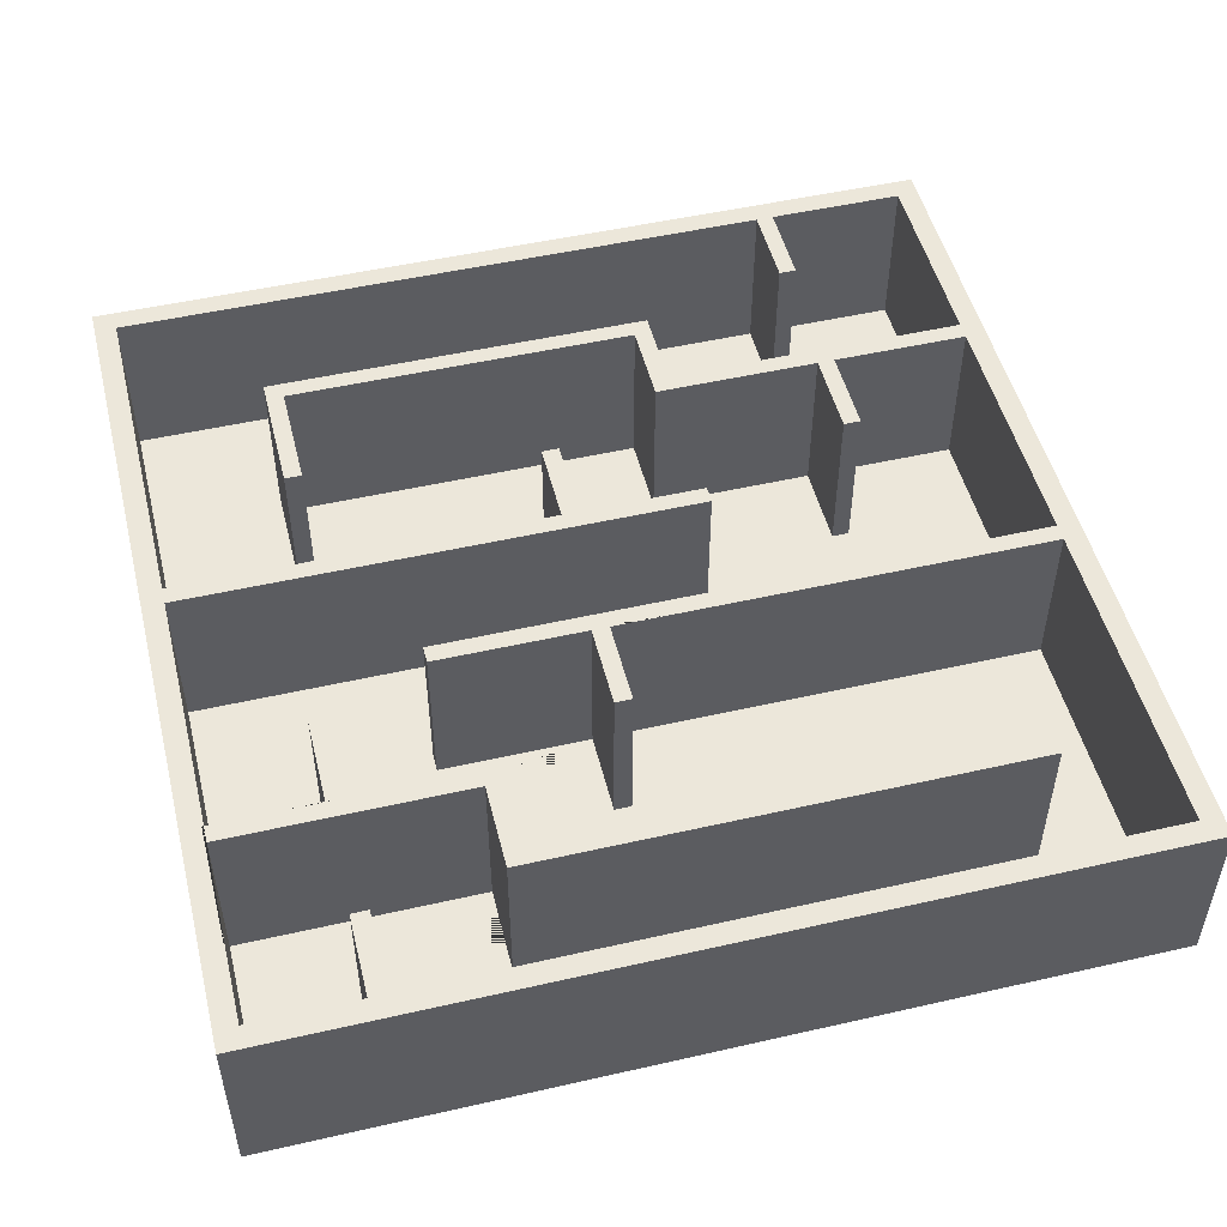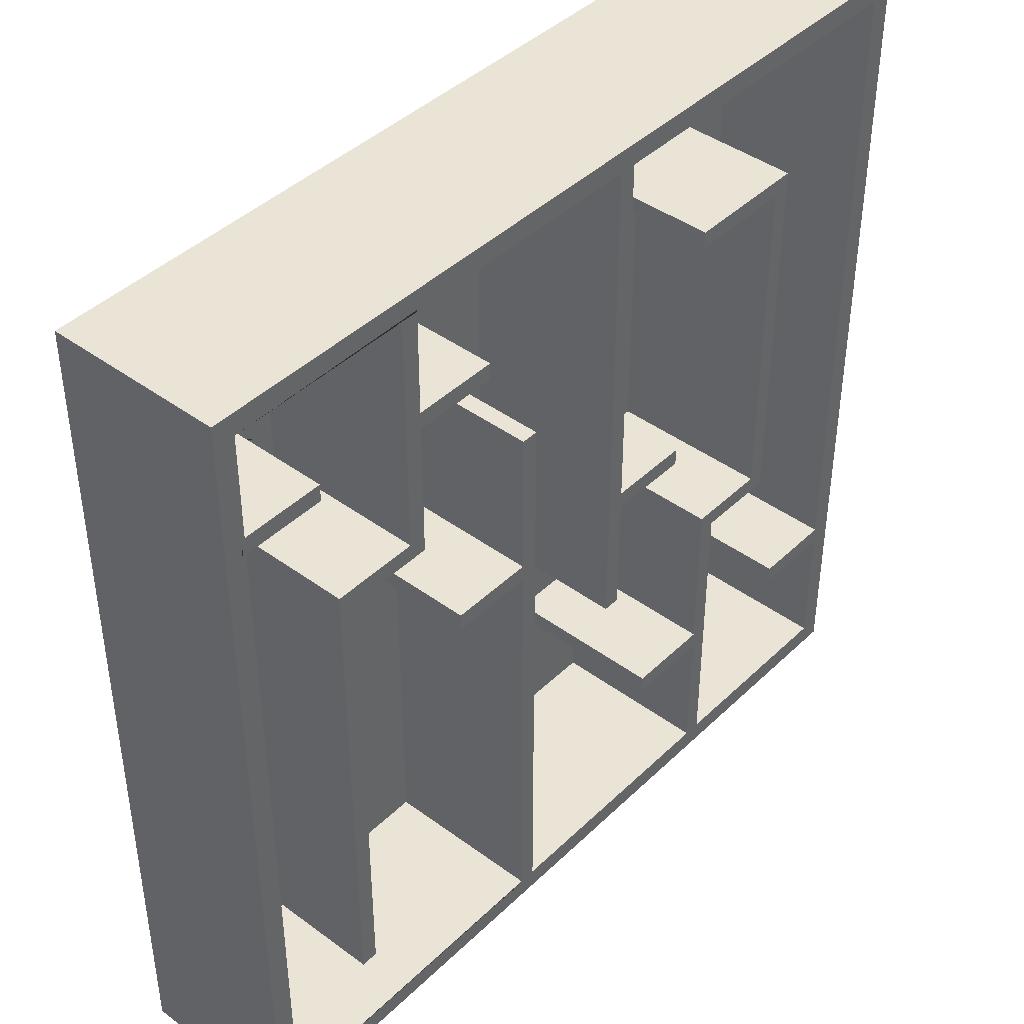
<metadata>
{"format":"obj","ext":"obj","renderer":"f3d","projection":"perspective","resolution":1024,"background":"white","views":[{"elev":50.5,"azim":76.0,"up":"+Y"},{"elev":42.4,"azim":131.3,"up":"+Z"}]}
</metadata>
<code>
o Cube
v 0.1928 -0.2 -0.7548
v 0.5295 -0.2 0.9546
v 0.1887 -0.2 0.09562
v 0.7594 -0.2 0.7092
v 0.2915 -0.2 0.7092
v 0.1928 0.2 -0.7548
v 1 0.2 -1
v 0.1887 0.2 0.09562
v 0.5295 0.2 0.9546
v 0.1528 -0.2 -0.7548
v 0.1887 -0.2 0.05562
v 0.7594 0.2 0.7092
v 0.1528 0.2 -0.7548
v -0.95 -0.18 0.95
v 0.2915 0.2 0.7092
v 0.1887 0.2 0.05562
v 0.1928 -0.2 -0.9548
v 0.7594 -0.2 0.6692
v 0.3887 -0.2 0.09562
v 0.4895 -0.2 0.9546
v 0.2915 -0.2 0.6692
v 0.1928 0.2 -0.9548
v 1 -0.2 -1
v 0.3887 0.2 0.09562
v 0.1528 -0.2 -0.9548
v 0.7594 0.2 0.6692
v 0.3887 -0.2 0.05562
v 0.4895 0.2 0.9546
v 1 0.2 1
v 0.1528 0.2 -0.9548
v 0.2915 0.2 0.6692
v 0.3887 0.2 0.05562
v 0.4915 -0.2 0.7092
v 0.1928 -0.2 0.4452
v 0.1928 0.2 0.4452
v 0.9594 -0.2 0.7092
v 0.1528 -0.2 0.4452
v -0.95 -0.18 -0.95
v 0.5295 -0.2 0.3546
v 0.1528 0.2 0.4452
v 1 -0.2 1
v 0.1928 0 -0.7548
v 0.5295 0.2 0.3546
v 0.1928 0 0.4452
v 0.4915 0.2 0.7092
v 0.1928 0.2 -0.1348
v 0.1928 -0.2 -0.1348
v 0.9594 0.2 0.7092
v 0.1928 0 -0.1348
v 0.9594 -0.2 0.6692
v 0.1928 0.2 0.09562
v 0.4895 -0.2 0.3546
v 0.1928 0.2 0.05562
v -1 0.2 -1
v 0.1928 0 0.05562
v 0.4915 -0.2 0.6692
v 0.1928 0 0.09562
v 0.4895 0.2 0.3546
v 0.95 -0.18 0.95
v 0.1928 -0.2 0.09562
v 0.4915 0.2 0.6692
v 0.1928 -0.2 0.05562
v 0.9594 0.2 0.6692
v -1 -0.2 -1
v -1 0.2 1
v 0.5295 0 0.3546
v 0.95 -0.18 -0.95
v 0.5295 -0.2 0.3946
v 0.5295 0.2 0.3946
v -1 -0.2 1
v -0.95 0.2 0.95
v 0.5295 0 0.3946
v 0.7295 -0.2 0.3546
v 0.95 0.2 -0.95
v 0.7295 0.2 0.3546
v -0.95 0.2 -0.95
v 0.7295 0 0.3546
v 0.95 0.2 0.95
v 0.95 -0.18 0.7092
v 0.7295 -0.2 0.3946
v 0.95 -0.1318 0.7092
v 0.7295 0.2 0.3946
v 0.95 -0.1238 0.6692
v 0.7295 0 0.3946
v 0.95 -0.18 0.6692
v 0.5295 -0.1 0.3546
v 0.5295 0.1 0.3546
v 0.95 0.2 0.6692
v 0.95 0.2 0.7092
v 0.6895 0 0.3546
v 0.7295 -0.1 0.3546
v 0.7594 -0.18 0.6692
v 0.7295 0.1 0.3546
v 0.7594 -0.18 0.7092
v 0.6895 -0.2 0.3546
v 0.9572 0.2 0.6692
v 0.6895 0.2 0.3546
v 0.9562 0.2 0.7092
v 0.6895 0.1 0.3546
v 0.6895 -0.1 0.3546
v 0.7295 -0.2 -0.00544
v 0.7295 0.2 -0.00544
v 0.7295 0 -0.00544
v 0.6895 0 -0.00544
v 0.7295 -0.1 -0.00544
v 0.7295 0.1 -0.00544
v 0.6895 -0.2 -0.00544
v 0.6895 0.2 -0.00544
v 0.6895 0.1 -0.00544
v 0.6895 -0.1 -0.00544
v 0.7295 -0.2 -0.04544
v 0.7295 0.2 -0.04544
v 0.7295 0 -0.04544
v 0.6895 0 -0.04544
v 0.7295 -0.1 -0.04544
v 0.7295 0.1 -0.04544
v 0.6895 -0.2 -0.04544
v 0.6895 0.1 -0.04544
v 0.6895 -0.1 -0.04544
v 0.6895 0.2 -0.04544
v 0.7295 -0.2 -0.7454
v 0.7295 0.2 -0.7454
v 0.7295 0 -0.7454
v 0.6895 0 -0.7454
v 0.7295 -0.1 -0.7454
v 0.7295 0.1 -0.7454
v 0.6895 -0.2 -0.7454
v 0.6895 0.2 -0.7454
v 0.6895 0.1 -0.7454
v 0.6895 -0.1 -0.7454
v 0.4895 -0.2 0.6746
v 0.4895 0.2 0.6746
v 0.4895 0 0.3546
v 0.5095 -0.2 0.3546
v 0.4895 0.2 0.6346
v 0.4895 -0.1 0.3546
v 0.4895 -0.2 0.6346
v 0.4895 0.1 0.3546
v 0.4895 0 0.6346
v 0.4895 -0.1 0.6346
v 0.4895 0.1 0.6346
v 0.4895 -0.2 0.8046
v 0.4895 0.2 0.8046
v 0.4895 0 0.8046
v 0.4895 0 0.7092
v 0.4895 -0.2 0.7092
v 0.4895 0.2 0.7092
v 0.4895 -0.2 0.6692
v 0.4895 -0.1 0.6692
v 0.4895 0 0.6692
v 0.4895 0.1 0.6692
v 0.4895 0.2 0.6692
v 0.4895 0.2 0.6696
v 0.4903 0.2 0.6692
v 0.4898 -0.2 0.6692
v 0.4902 0.2 0.6695
v 0.4895 -0.18 0.95
v 0.4895 0 0.95
v 0.5295 0 0.95
v 0.5295 0.1159 0.95
v 0.4895 0.1079 0.95
v 0.5295 -0.18 0.95
v 0.6895 -0.18 -0.6895
v 0.6895 -0.18 -0.7454
v 0.7295 -0.18 -0.7454
v 0.7295 -0.18 -0.7295
v 0.4895 0.2 0.95
v 0.5295 0.2 0.95
v 0.2915 -0.18 0.7092
v 0.2915 -0.18 0.6692
v 0.4895 -0.18 0.7092
v 0.4895 -0.18 0.6692
v 0.4895 -0.18 0.6346
v 0.4895 -0.18 0.3546
v 0.5295 -0.18 0.3546
v 0.5295 -0.18 0.3946
v 0.6895 -0.18 0.3546
v 0.7295 -0.18 0.3946
v 0.7295 -0.18 -0.04544
v 0.7295 -0.18 0.3546
v 0.7295 -0.18 -0.00544
v 0.6895 -0.18 -0.00544
v 0.6895 -0.18 -0.04544
v 0.5075 -0.18 0.3546
v 0.5295 -0.2 0.7125
v 0.7295 -0.2 -0.7295
v 0.6895 -0.2 -0.6895
v 0.4895 -0.2 0.779
v 0.4895 -0.2 0.7538
v 0.4895 -0.2 0.72
v 0.5022 -0.2 0.7771
v 0.504 -0.2 0.7514
v 0.1528 0.04056 -0.95
v 0.1928 0.04856 -0.95
v 0.1928 0.2 -0.95
v 0.1528 0.2 -0.95
v 0.1528 -0.18 -0.1528
v 0.1528 -0.18 -0.7548
v 0.1928 -0.18 -0.7548
v 0.1928 -0.18 -0.1928
v 0.1528 -0.18 -0.95
v 0.1928 -0.18 -0.95
v 0.1928 -0.18 0.09562
v 0.1928 -0.18 0.05562
v 0.3887 -0.18 0.09562
v 0.3887 -0.18 0.05562
v 0.1928 -0.18 -0.1348
v 0.1528 -0.18 0.4452
v 0.1928 -0.18 0.4452
v 0.1528 -0.2 0.2867
v 0.1528 -0.2 -0.1528
v 0.1528 -0.2 -0.191
v 0.1528 -0.2 -0.8263
v 0.1928 -0.2 -0.8203
v 0.1928 -0.2 0.2619
v 0.1928 -0.2 -0.1928
v 0.1928 -0.2 -0.2323
f 78 168 9 28 167 71 65
f 167 28 9 168
f 74 7 76 196 30 22 195
f 195 22 30 196
f 29 70 41
f 65 64 70
f 211 70 64 23 186 121 127 187 216 217 1 214 17 25 213 10 212
f 212 217 216 211
f 1 10 213 214
f 10 1 217 212
f 25 17 214 213
f 127 121 186 187
f 7 41 23
f 54 23 64
f 14 76 71
f 74 195 194
f 76 38 193 196
f 59 81 79
f 67 85 83 74
f 14 161 158 157
f 159 160 78 59 162
f 165 166 67 202 199 200 163 164
f 38 14 197 198 201
f 76 54 65
f 29 78 65
f 71 76 65
f 48 98 78 29 7 96 63
f 98 48 63 96
f 54 76 7
f 74 88 96 7
f 89 78 98
f 88 89 98 96
f 29 65 70
f 65 54 64
f 41 36 50 23
f 137 148 21 5 146 190 189 188 142 20 2 185 68 80 73 101 111 186 23 50 18 4 36 41 70 211 210 37 34 215 60 19 27 62 47 216 187 117 107 95 39 134 52
f 3 11 62 60
f 27 19 60 62
f 47 62 11 3 60 215 210 211 216
f 34 37 210 215
f 192 191 188 189
f 148 155 131
f 137 52 134 155 148
f 190 146 33 56 155 134 39 68 185
f 131 146 5 21 148
f 95 73 80 68 39
f 73 95 107 101
f 101 107 117 111
f 111 117 187 186
f 155 56 33 146 131
f 192 189 190 185 2 20 142 188 191
f 18 50 36 4
f 7 29 41
f 54 7 23
f 14 38 76
f 38 201 193
f 202 67 74 194
f 78 89 81 59
f 88 74 83
f 71 167 161 14
f 168 78 160
f 162 59 79 94 92 85 67 166 179 181 180 178 176
f 203 209 208 197 14 157 171 169 170 172 173 174 184 175 177 182 183 163 200 207 204 206 205
f 94 12 26 92
f 85 92 26 88 83
f 81 89 12 94 79
f 88 26 12 89
f 141 135 58 138
f 138 58 43 87 66 86 175 184 133
f 159 72 69 168 160
f 135 152 154 61 45 147 143 167 168 69 43 58
f 153 156 154 152
f 153 132 147 45 61 154 156
f 176 72 159 162
f 178 84 72 176
f 77 91 105 103
f 178 180 91 77 84
f 93 75 82 84 77
f 69 72 84 82
f 97 43 69 82 75
f 177 100 110 182
f 97 75 102 108
f 66 87 99 90
f 87 43 97 99
f 90 99 109 104
f 175 86 100 177
f 86 66 90 100
f 104 109 118 114
f 179 115 105 181
f 182 110 119 183
f 99 97 108 109
f 93 77 103 106
f 100 90 104 110
f 75 93 106 102
f 181 105 91 180
f 110 104 114 119
f 106 103 113 116
f 103 105 115 113
f 102 106 116 112
f 109 108 120 118
f 108 102 112 120
f 114 118 129 124
f 166 165 125 115 179
f 163 183 119 130 164
f 112 116 126 122
f 130 124 123 125
f 129 128 122 126
f 124 129 126 123
f 164 130 125 165
f 119 114 124 130
f 116 113 123 126
f 118 120 128 129
f 120 112 122 128
f 113 115 125 123
f 174 136 133 184
f 140 139 133 136
f 171 157 158 144 145
f 161 167 143 147 145 144 158
f 173 140 136 174
f 139 141 138 133
f 172 149 140 173
f 150 139 140 149
f 151 141 139 150
f 135 141 151 152
f 169 15 31 170
f 172 170 31 152 151 150 149
f 169 171 145 147 15
f 153 152 31 15 147 132
f 208 40 13 198 197
f 13 196 193 201 198
f 194 195 6 42 199 202
f 196 13 6 195
f 209 44 35 40 208
f 51 35 44 57
f 49 46 53 55
f 35 51 8 16 53 46 6 13 40
f 53 16 8 51
f 203 57 44 209
f 207 49 55 204
f 199 42 49 207 200
f 42 6 46 49
f 204 55 53 32 206
f 206 32 24 205
f 205 24 51 57 203
f 51 24 32 53
o Cube.002
v 0.7594 -0.2 0.7092
v 0.7594 0.2 0.7092
v 0.7594 -0.2 0.6692
v 0.7594 0.2 0.6692
v 0.9594 -0.2 0.7092
v 0.9594 0.2 0.7092
v 0.9594 -0.2 0.6692
v 0.9594 0.2 0.6692
f 218 219 221 220
f 220 221 225 224
f 224 225 223 222
f 222 223 219 218
f 220 224 222 218
f 225 221 219 223
o Cube.003
v 0.5295 -0.2 0.9546
v 0.2915 -0.2 0.7092
v 0.5295 0.2 0.9546
v 0.2915 0.2 0.7092
v 0.4895 -0.2 0.9546
v 0.2915 -0.2 0.6692
v 0.4895 0.2 0.9546
v 0.2915 0.2 0.6692
v 0.4915 -0.2 0.7092
v 0.5295 -0.2 0.3546
v 0.5295 0.2 0.3546
v 0.4915 0.2 0.7092
v 0.4895 -0.2 0.3546
v 0.4915 -0.2 0.6692
v 0.4895 0.2 0.3546
v 0.4915 0.2 0.6692
v 0.5295 0 0.9546
v 0.5295 0 0.3546
v 0.5295 -0.2 0.3946
v 0.5295 0.2 0.3946
v 0.5295 0 0.3946
v 0.7295 -0.2 0.3546
v 0.7295 0.2 0.3546
v 0.7295 0 0.3546
v 0.7295 -0.2 0.3946
v 0.7295 0.2 0.3946
v 0.7295 0 0.3946
v 0.5295 -0.1 0.3546
v 0.5295 0.1 0.3546
v 0.6895 0 0.3546
v 0.7295 -0.1 0.3546
v 0.7295 0.1 0.3546
v 0.6895 -0.2 0.3546
v 0.6895 0.2 0.3546
v 0.6895 0.1 0.3546
v 0.6895 -0.1 0.3546
v 0.7295 -0.2 -0.00544
v 0.7295 0.2 -0.00544
v 0.7295 0 -0.00544
v 0.6895 0 -0.00544
v 0.7295 -0.1 -0.00544
v 0.7295 0.1 -0.00544
v 0.6895 -0.2 -0.00544
v 0.6895 0.2 -0.00544
v 0.6895 0.1 -0.00544
v 0.6895 -0.1 -0.00544
v 0.7295 -0.2 -0.04544
v 0.7295 0.2 -0.04544
v 0.7295 0 -0.04544
v 0.6895 0 -0.04544
v 0.7295 -0.1 -0.04544
v 0.7295 0.1 -0.04544
v 0.6895 -0.2 -0.04544
v 0.6895 0.1 -0.04544
v 0.6895 -0.1 -0.04544
v 0.6895 0.2 -0.04544
v 0.7295 -0.2 -0.7454
v 0.7295 0.2 -0.7454
v 0.7295 0 -0.7454
v 0.6895 0 -0.7454
v 0.7295 -0.1 -0.7454
v 0.7295 0.1 -0.7454
v 0.6895 -0.2 -0.7454
v 0.6895 0.2 -0.7454
v 0.6895 0.1 -0.7454
v 0.6895 -0.1 -0.7454
v 0.4895 0 0.9546
v 0.4895 -0.2 0.6746
v 0.4895 0.2 0.6746
v 0.4895 0 0.3546
v 0.5095 -0.2 0.3546
v 0.4895 0.2 0.6346
v 0.4895 -0.1 0.3546
v 0.4895 -0.2 0.6346
v 0.4895 0.1 0.3546
v 0.4895 0 0.6346
v 0.4895 -0.1 0.6346
v 0.4895 0.1 0.6346
v 0.4895 -0.1 0.9546
v 0.4895 -0.2 0.8046
v 0.4895 0.1 0.9546
v 0.4895 0.2 0.8046
v 0.4895 0 0.8046
v 0.4895 0 0.7092
v 0.4895 -0.2 0.7092
v 0.4895 0.2 0.7092
v 0.4895 -0.2 0.6692
v 0.4895 -0.1 0.6692
v 0.4895 0 0.6692
v 0.4895 0.1 0.6692
v 0.4895 0.2 0.6692
v 0.4895 0.2 0.6696
v 0.4903 0.2 0.6692
v 0.4898 -0.2 0.6692
v 0.4902 0.2 0.6695
f 304 230 226 242 228 232 306 292
f 303 297 240 300
f 300 240 236 254 243 253 235 296 295
f 246 245 228 242
f 312 299 238 296 319
f 319 293 312
f 307 232 228 245 236 240 297 316 318 241 237 311
f 317 320 318 316
f 317 294 311 237 241 318 320
f 244 246 242 226
f 246 244 250 252
f 249 256 266 264
f 256 249 252 250 247
f 257 248 251 252 249
f 258 247 250 244 235
f 245 246 252 251
f 259 236 245 251 248
f 258 261 271 268
f 259 248 263 269
f 243 254 260 255
f 254 236 259 260
f 255 260 270 265
f 235 253 261 258
f 253 243 255 261
f 262 268 278 272
f 265 270 279 275
f 266 262 272 276
f 268 271 280 278
f 260 259 269 270
f 257 249 264 267
f 261 255 265 271
f 248 257 267 263
f 256 247 262 266
f 247 258 268 262
f 271 265 275 280
f 267 264 274 277
f 264 266 276 274
f 263 267 277 273
f 270 269 281 279
f 269 263 273 281
f 275 279 290 285
f 276 272 282 286
f 278 280 291 288
f 273 277 287 283
f 291 285 284 286
f 290 289 283 287
f 285 290 287 284
f 288 291 286 282
f 272 278 288 282
f 280 275 285 291
f 277 274 284 287
f 279 281 289 290
f 281 273 283 289
f 274 276 286 284
f 296 235 244 226 230 305 310 234 239 319
f 293 319 239 234 310
f 238 298 295 296
f 302 301 295 298
f 305 230 304 292 308 309 310
f 308 292 306 232 307 311 309
f 299 302 298 238
f 301 303 300 295
f 313 302 299 312
f 314 301 302 313
f 315 303 301 314
f 297 303 315 316
f 227 229 233 231
f 312 231 233 316 315 314 313
f 229 227 310 309 311
f 227 231 312 293 310
f 316 233 229 311 294 317
o Cube.005
v 0.2915 -0.2 0.7092
v 0.2915 0.2 0.7092
v 0.2915 -0.2 0.6692
v 0.2915 0.2 0.6692
v 0.4915 -0.2 0.7092
v 0.4915 0.2 0.7092
v 0.4915 -0.2 0.6692
v 0.4915 0.2 0.6692
f 321 322 324 323
f 323 324 328 327
f 327 328 326 325
f 325 326 322 321
f 323 327 325 321
f 328 324 322 326
o Cube.004
v 0.1928 -0.2 -0.7548
v 0.1887 -0.2 0.09562
v 0.1928 0.2 -0.7548
v 0.1887 0.2 0.09562
v 0.1528 -0.2 -0.7548
v 0.1887 -0.2 0.05562
v 0.1528 0.2 -0.7548
v 0.1887 0.2 0.05562
v 0.1928 -0.2 -0.9548
v 0.3887 -0.2 0.09562
v 0.1928 0.2 -0.9548
v 0.3887 0.2 0.09562
v 0.1528 -0.2 -0.9548
v 0.3887 -0.2 0.05562
v 0.1528 0.2 -0.9548
v 0.3887 0.2 0.05562
v 0.1928 -0.2 0.4452
v 0.1928 0.2 0.4452
v 0.1528 -0.2 0.4452
v 0.1528 0.2 0.4452
v 0.1928 0 -0.7548
v 0.1928 0 0.4452
v 0.1928 0.2 -0.1348
v 0.1928 -0.2 -0.1348
v 0.1928 0 -0.1348
v 0.1928 0.2 0.09562
v 0.1928 0.2 0.05562
v 0.1928 0 0.05562
v 0.1928 0 0.09562
v 0.1928 -0.2 0.09562
v 0.1928 -0.2 0.05562
f 335 333 347 348
f 333 335 343 341
f 341 343 339 337
f 339 331 349 329 337
f 333 341 337 329
f 343 335 331 339
f 350 346 348 347 345
f 354 346 350 357
f 353 351 355 356
f 351 331 335 348 346 354 332 336 355
f 355 336 332 354
f 358 345 347 333 329 352 359 334 330
f 330 334 359 358
f 350 345 358 357
f 352 353 356 359
f 329 349 353 352
f 349 331 351 353
f 355 344 342 359 356
f 342 344 340 338
f 338 340 354 357 358
f 342 338 358 359
f 354 340 344 355
o Cube.006
v 0.1887 -0.2 0.09562
v 0.1887 0.2 0.09562
v 0.1887 -0.2 0.05562
v 0.1887 0.2 0.05562
v 0.3887 -0.2 0.09562
v 0.3887 0.2 0.09562
v 0.3887 -0.2 0.05562
v 0.3887 0.2 0.05562
f 360 361 363 362
f 362 363 367 366
f 366 367 365 364
f 364 365 361 360
f 362 366 364 360
f 367 363 361 365
o Cube.007
v -0.09626 -0.2 0.9553
v -0.09626 0.2 0.9553
v -0.1363 -0.2 0.9553
v -0.1363 0.2 0.9553
v -0.09626 -0.2 -0.2447
v -0.09626 0.2 -0.2447
v -0.1363 -0.2 -0.2447
v -0.1363 0.2 -0.2447
f 368 369 371 370
f 370 371 375 374
f 374 375 373 372
f 372 373 369 368
f 370 374 372 368
f 375 371 369 373
o Cube.008
v -0.3299 -0.2 0.08214
v -0.3299 0.2 0.08214
v -0.3299 -0.2 0.04214
v -0.3299 0.2 0.04214
v -0.1299 -0.2 0.08214
v -0.1299 0.2 0.08214
v -0.1299 -0.2 0.04214
v -0.1299 0.2 0.04214
f 376 377 379 378
f 378 379 383 382
f 382 383 381 380
f 380 381 377 376
f 378 382 380 376
f 383 379 377 381
o Cube.009
v -0.4475 -0.2 -0.2496
v -0.4475 0.2 -0.2496
v -0.4875 -0.2 -0.2496
v -0.4875 0.2 -0.2496
v -0.4475 -0.2 -0.9576
v -0.4475 0.2 -0.9576
v -0.4875 -0.2 -0.9576
v -0.4875 0.2 -0.9576
v -0.4475 -0.2 -0.2096
v -0.4475 0.2 -0.2096
v -0.4875 -0.2 -0.2096
v -0.4875 0.2 -0.2096
v -0.4875 -0.2 -0.2496
v -0.4875 0.2 -0.2496
v -0.4875 -0.2 -0.2096
v -0.4875 0.2 -0.2096
v -0.4875 -0.2 -0.2496
v -0.4875 0.2 -0.2496
v -0.4875 -0.2 -0.2096
v -0.4875 0.2 -0.2096
v -0.4875 -0.2 -0.2496
v -0.4875 0.2 -0.2496
v -0.4875 -0.2 -0.2096
v -0.4875 0.2 -0.2096
v -0.6375 -0.2 -0.2496
v -0.6375 0.2 -0.2496
v -0.6375 -0.2 -0.2096
v -0.6375 0.2 -0.2096
v -0.6775 -0.2 -0.2496
v -0.6775 0.2 -0.2496
v -0.6775 -0.2 -0.2096
v -0.6775 0.2 -0.2096
v -0.6375 -0.2 0.609
v -0.6375 0.2 0.609
v -0.6775 -0.2 0.609
v -0.6775 0.2 0.609
v -0.6375 -0.2 0.649
v -0.6375 0.2 0.649
v -0.6775 -0.2 0.649
v -0.6775 0.2 0.649
v -0.3875 -0.2 0.609
v -0.3875 0.2 0.609
v -0.3875 -0.2 0.649
v -0.3875 0.2 0.649
f 385 387 395 393
f 386 387 391 390
f 390 391 389 388
f 388 389 385 384
f 386 390 388 384
f 391 387 385 389
f 392 393 395 394
f 386 384 392 394
f 394 395 399 398
f 384 385 393 392
f 399 397 401 403
f 395 387 397 399
f 387 386 396 397
f 386 394 398 396
f 401 400 404 405
f 397 396 400 401
f 396 398 402 400
f 398 399 403 402
f 404 406 410 408
f 400 402 406 404
f 402 403 407 406
f 403 401 405 407
f 414 410 416 418
f 406 407 411 410
f 407 405 409 411
f 405 404 408 409
f 413 412 414 415
f 411 409 413 415
f 409 408 412 413
f 408 410 414 412
f 417 419 423 421
f 415 414 418 419
f 410 411 417 416
f 411 415 419 417
f 420 421 423 422
f 421 420 426 427
f 418 416 420 422
f 419 418 422 423
f 424 425 427 426
f 417 421 427 425
f 416 417 425 424
f 420 416 424 426
o Cube.010
v -0.4481 -0.2 -0.5928
v -0.4481 0.2 -0.5928
v -0.4481 -0.2 -0.6328
v -0.4481 0.2 -0.6328
v -0.2481 -0.2 -0.5928
v -0.2481 0.2 -0.5928
v -0.2481 -0.2 -0.6328
v -0.2481 0.2 -0.6328
f 428 429 431 430
f 430 431 435 434
f 434 435 433 432
f 432 433 429 428
f 430 434 432 428
f 435 431 429 433
o Cube.011
v -0.9566 -0.2 -0.5928
v -0.9566 0.2 -0.5928
v -0.9566 -0.2 -0.6328
v -0.9566 0.2 -0.6328
v -0.7566 -0.2 -0.5928
v -0.7566 0.2 -0.5928
v -0.7566 -0.2 -0.6328
v -0.7566 0.2 -0.6328
f 436 437 439 438
f 438 439 443 442
f 442 443 441 440
f 440 441 437 436
f 438 442 440 436
f 443 439 437 441

</code>
